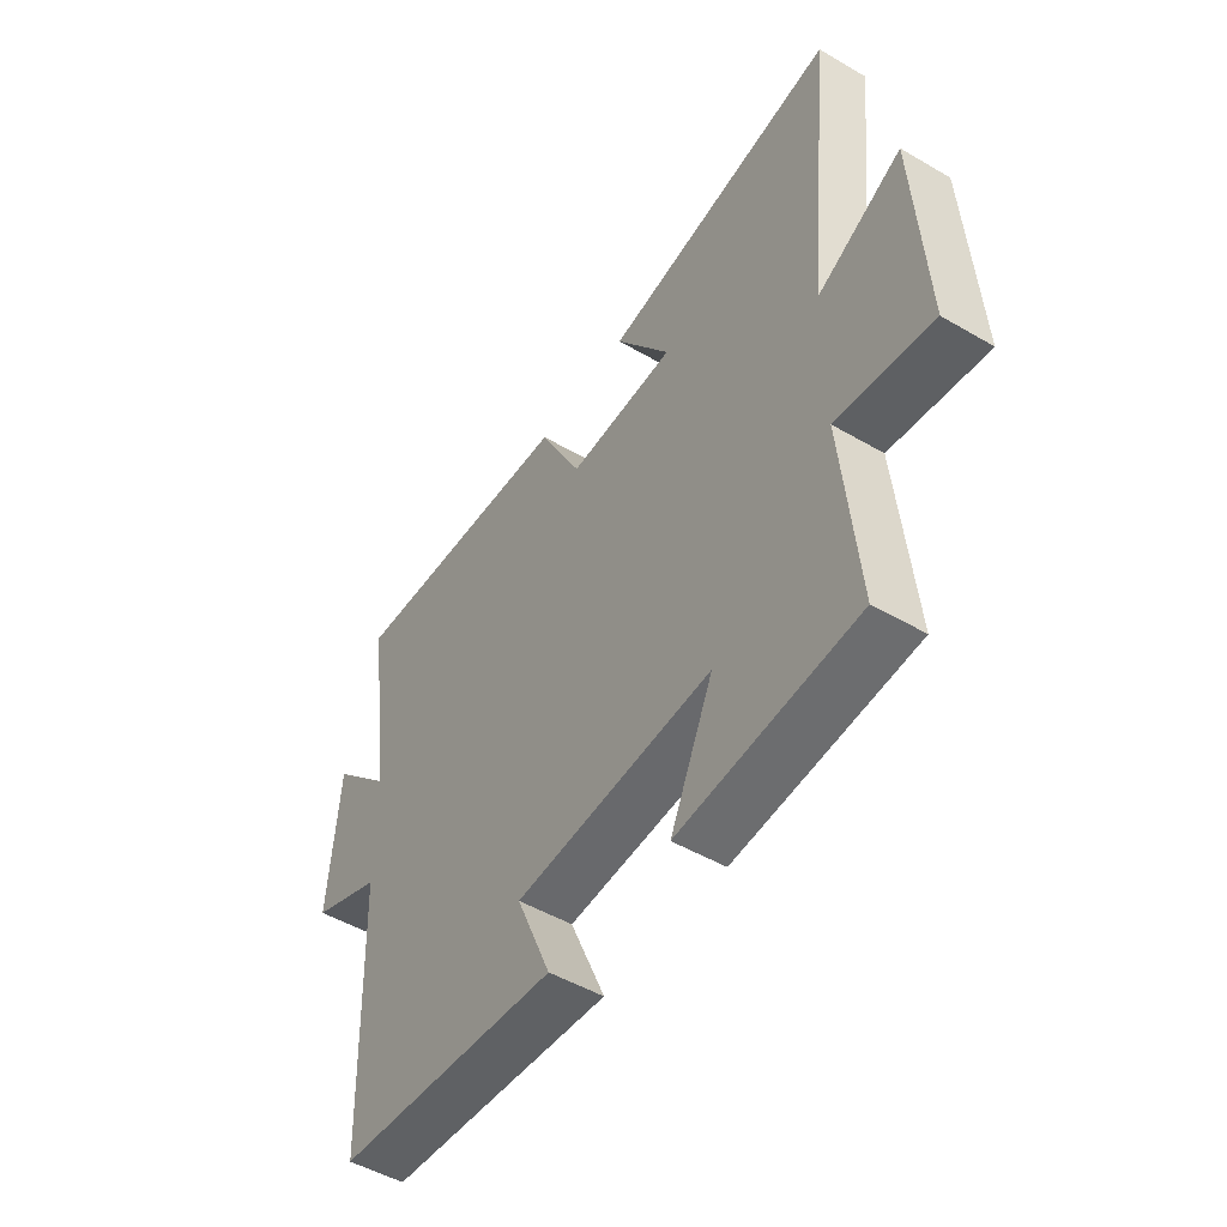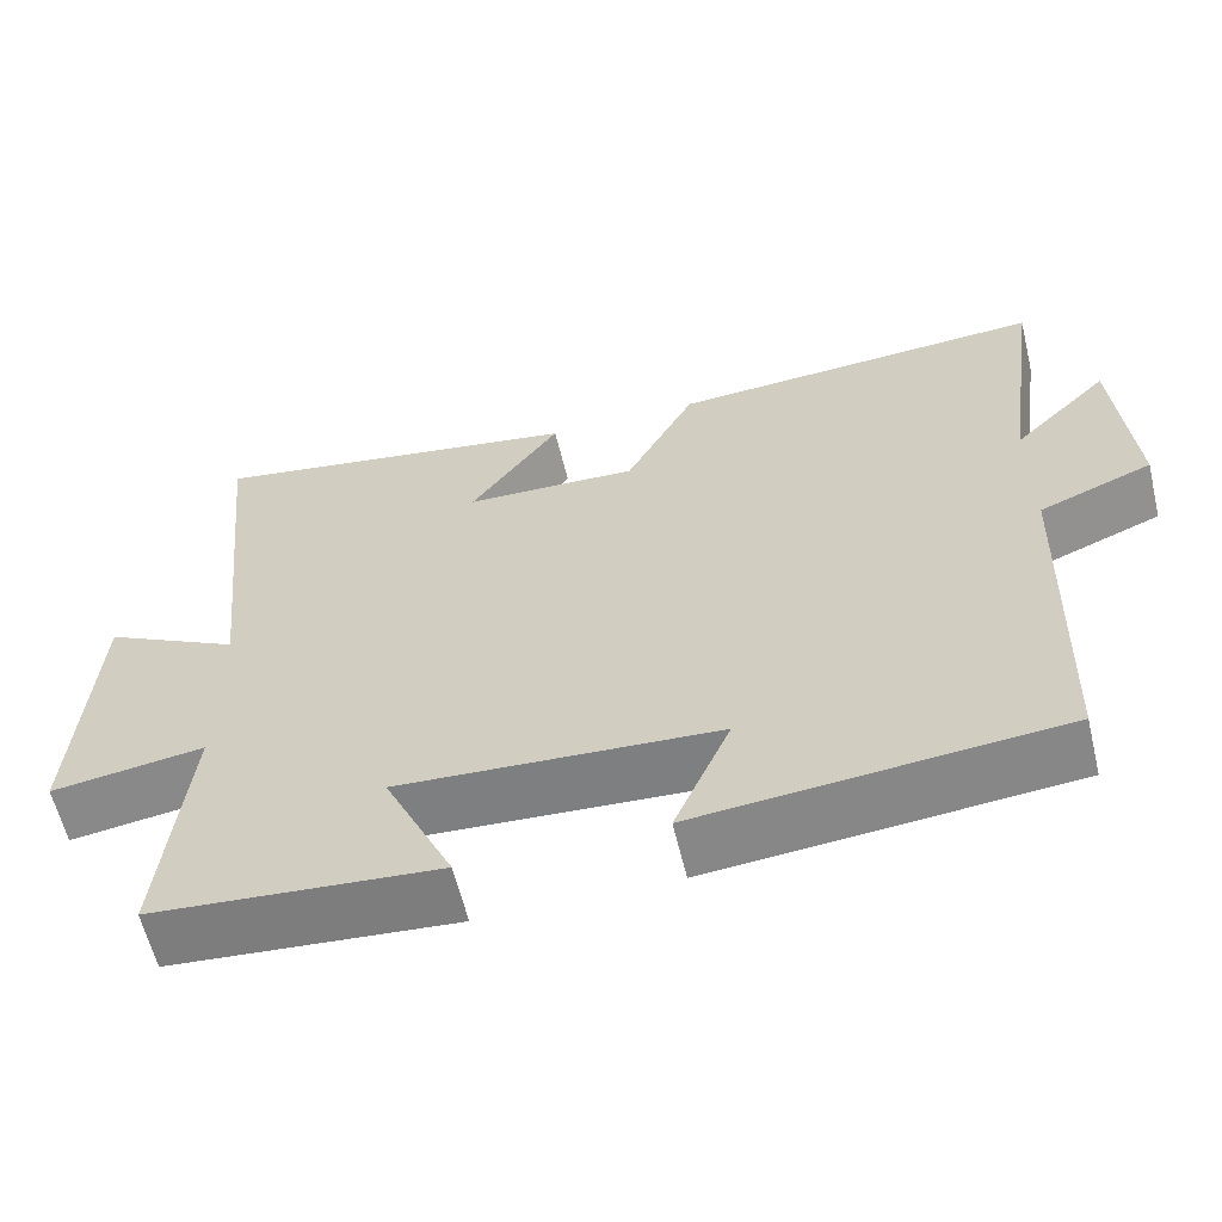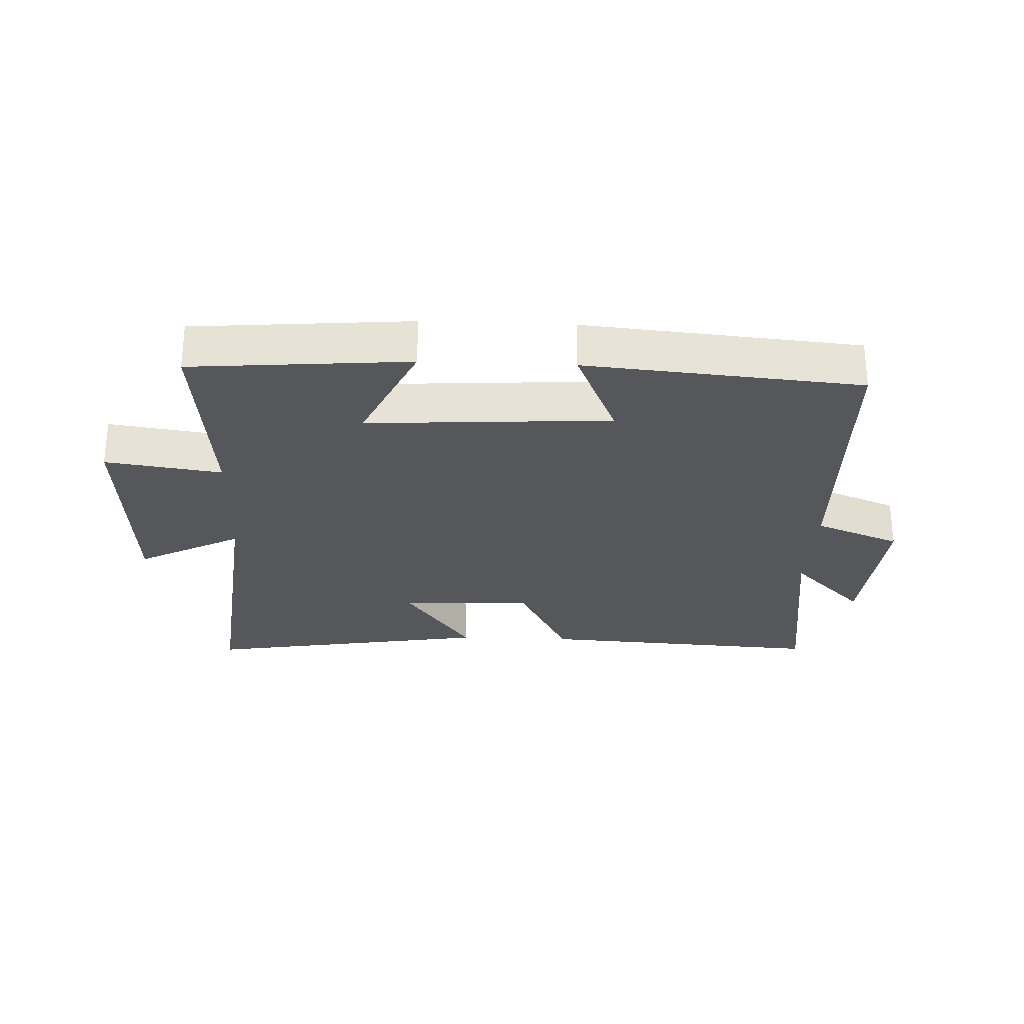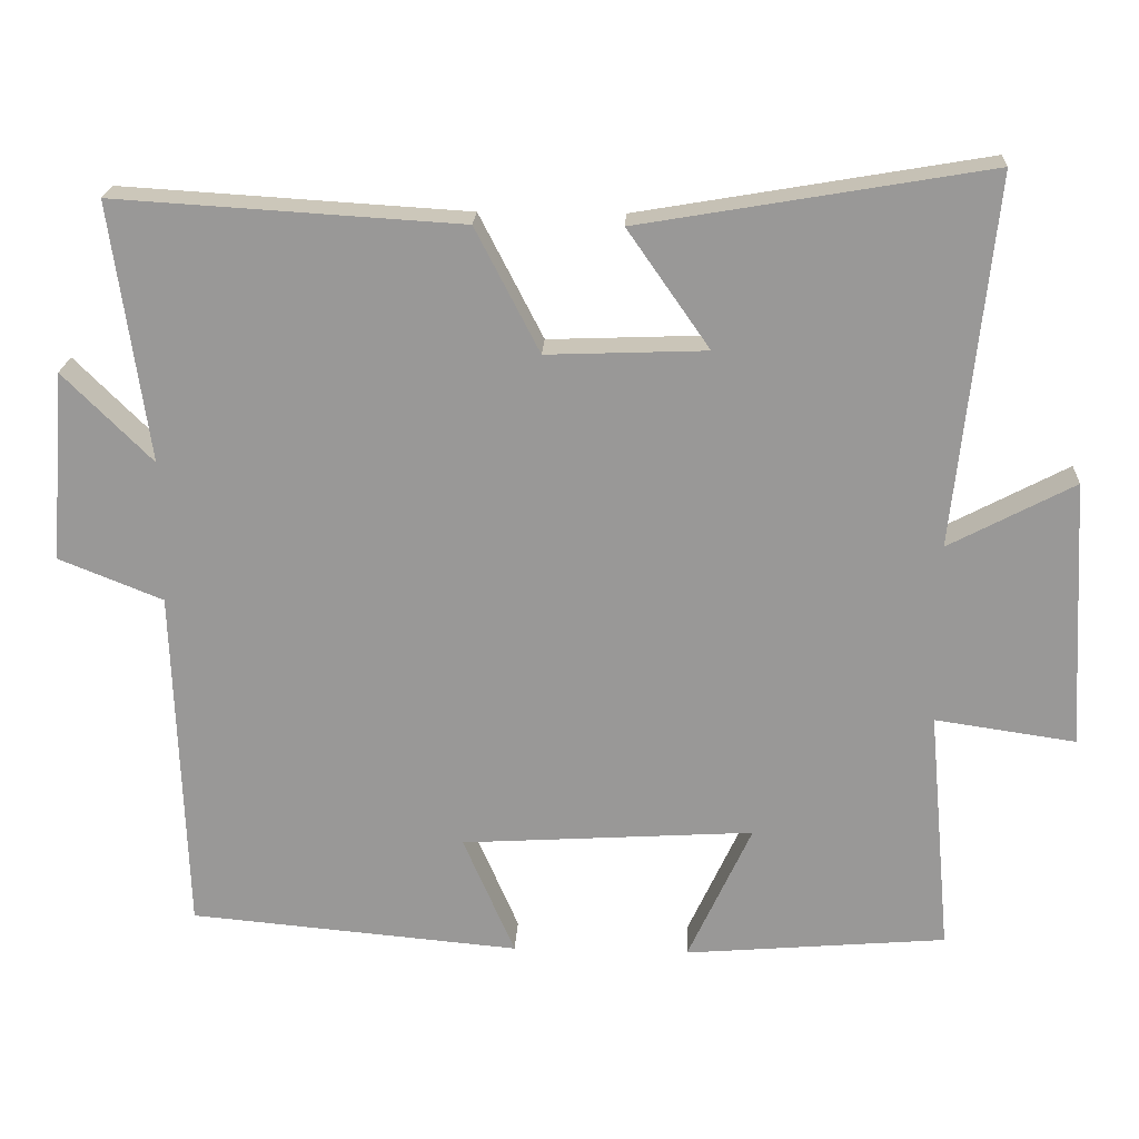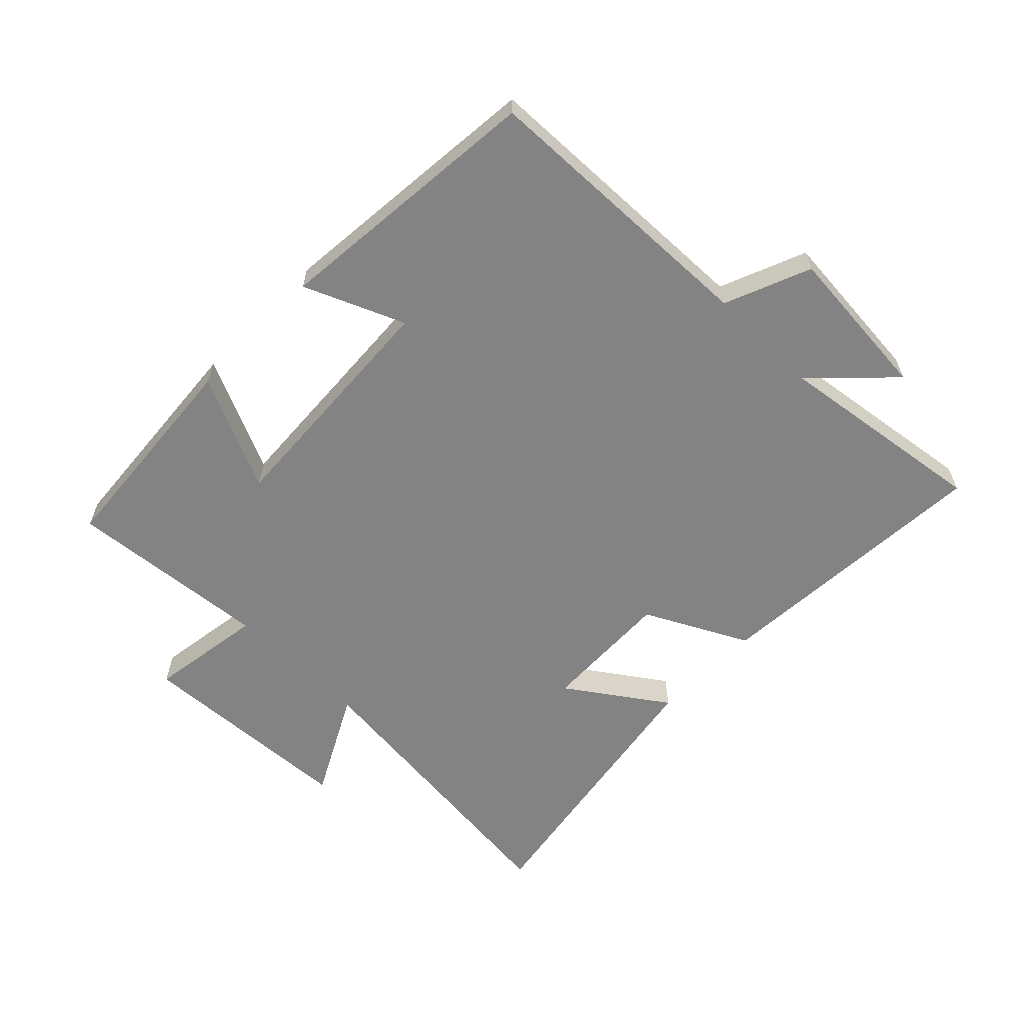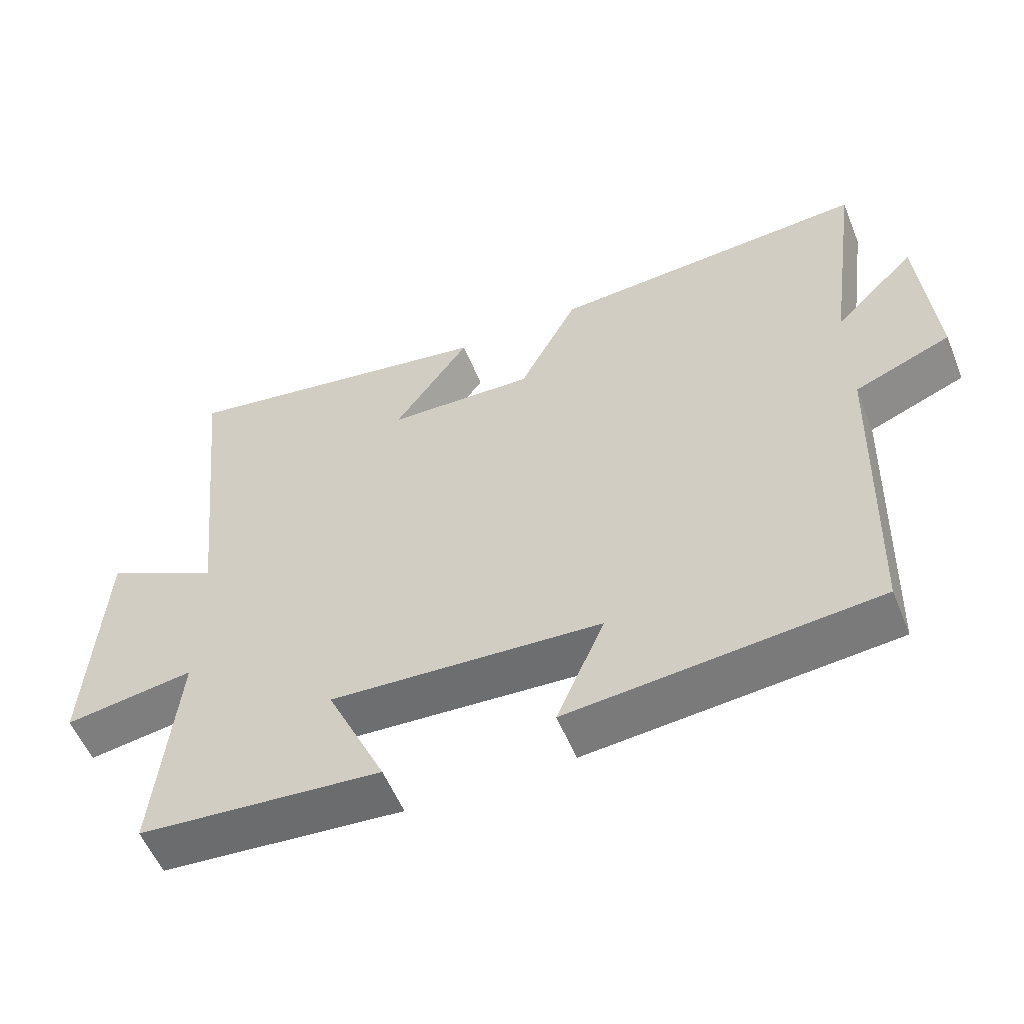
<metadata>
{"format":"obj","ext":"obj","renderer":"f3d","projection":"perspective","resolution":1024,"background":"white","views":[{"elev":-49.7,"azim":57.2,"up":"+Z"},{"elev":-60.9,"azim":-166.5,"up":"+Z"},{"elev":-27.3,"azim":177.6,"up":"+Y"},{"elev":20.9,"azim":2.8,"up":"+Z"},{"elev":-61.0,"azim":-134.5,"up":"+Y"},{"elev":-55.9,"azim":-158.0,"up":"+Z"}]}
</metadata>
<code>
v 0.551 0.07 0.578
v 0.5 0.07 0.092
v 0.665 0.07 0.179
v 0.685 0.07 -0.175
v 0.5 0.07 -0.148
v 0.53 0.07 -0.471
v 0.185 0.07 -0.5
v 0.269 0.07 -0.317
v -0.117 0.07 -0.341
v -0.049 0.07 -0.5
v -0.485 0.07 -0.461
v -0.5 0.07 0
v -0.637 0.07 0.055
v -0.617 0.07 0.305
v -0.5 0.07 0.188
v -0.548 0.07 0.528
v -0.093 0.07 0.5
v -0.009 0.07 0.337
v 0.201 0.07 0.345
v 0.093 0.07 0.5
v 0.551 0 0.578
v 0.5 0 0.092
v 0.665 0 0.179
v 0.685 0 -0.175
v 0.5 0 -0.148
v 0.53 0 -0.471
v 0.185 0 -0.5
v 0.269 0 -0.317
v -0.117 0 -0.341
v -0.049 0 -0.5
v -0.485 0 -0.461
v -0.5 0 0
v -0.637 0 0.055
v -0.617 0 0.305
v -0.5 0 0.188
v -0.548 0 0.528
v -0.093 0 0.5
v -0.009 0 0.337
v 0.201 0 0.345
v 0.093 0 0.5
f 19 20 1 2
f 18 19 2
f 15 16 17 18
f 15 18 2
f 12 13 14 15
f 11 12 15
f 10 11 15
f 9 10 15
f 8 9 15 2
f 5 6 7 8
f 5 8 2 3
f 3 4 5
f 22 21 40 39
f 22 39 38
f 38 37 36 35
f 22 38 35
f 35 34 33 32
f 35 32 31
f 35 31 30
f 35 30 29
f 22 35 29 28
f 28 27 26 25
f 23 22 28 25
f 25 24 23
f 1 21 22 2
f 2 22 23 3
f 3 23 24 4
f 4 24 25 5
f 5 25 26 6
f 6 26 27 7
f 7 27 28 8
f 8 28 29 9
f 9 29 30 10
f 10 30 31 11
f 11 31 32 12
f 12 32 33 13
f 13 33 34 14
f 14 34 35 15
f 15 35 36 16
f 16 36 37 17
f 17 37 38 18
f 18 38 39 19
f 19 39 40 20
f 20 40 21 1

</code>
